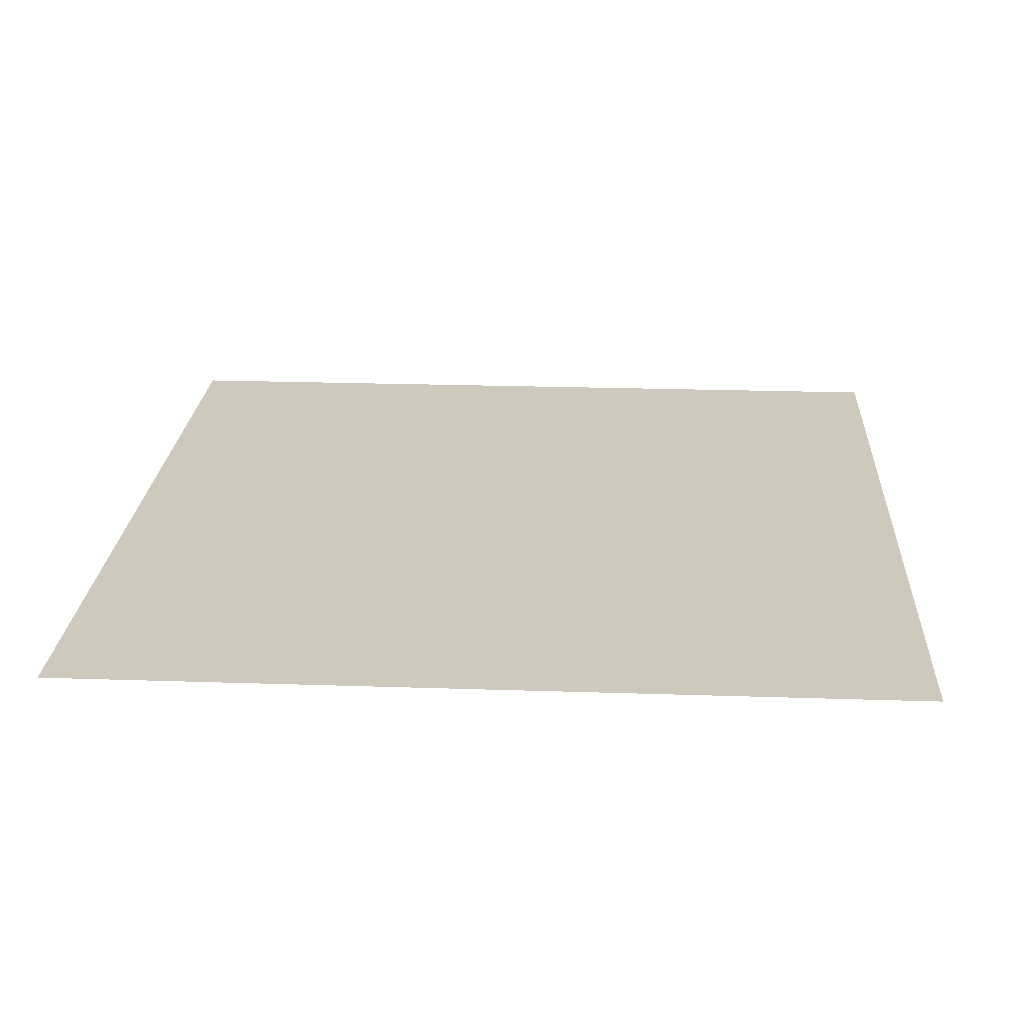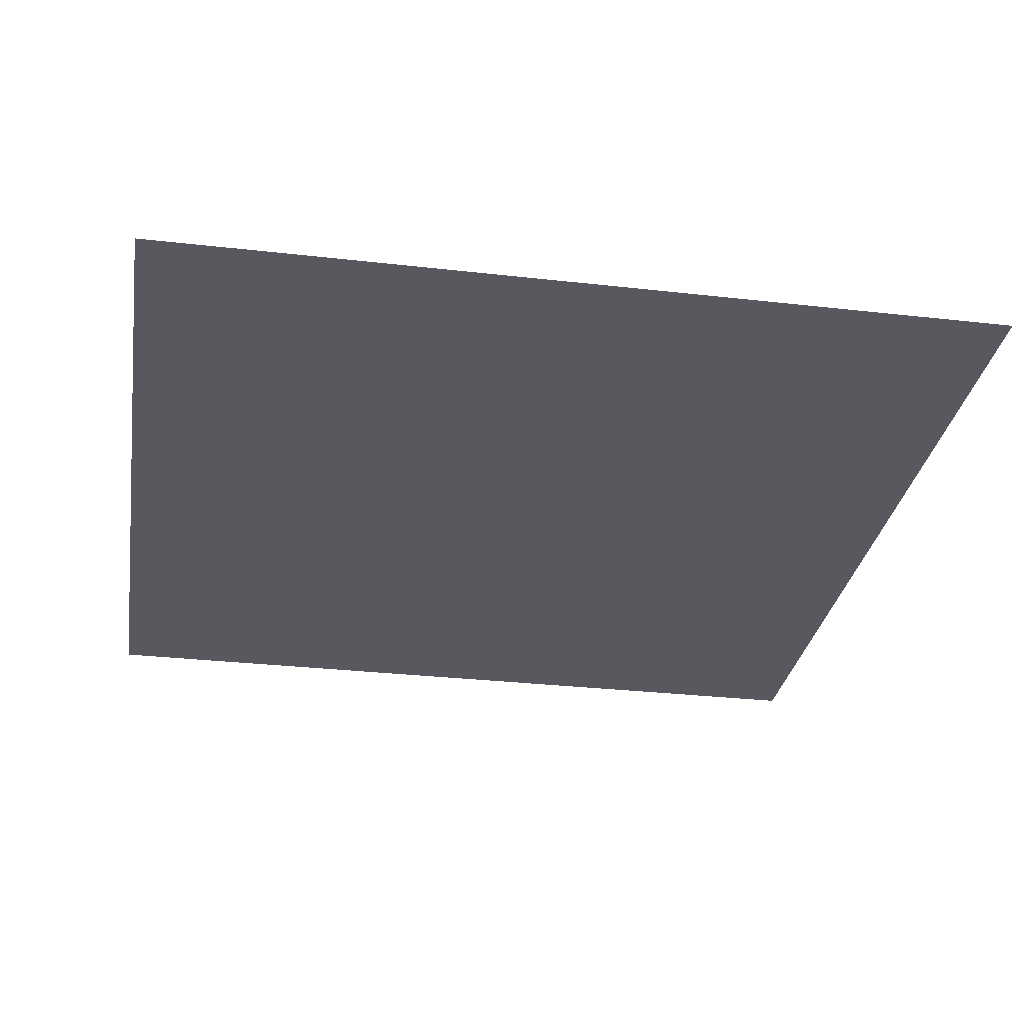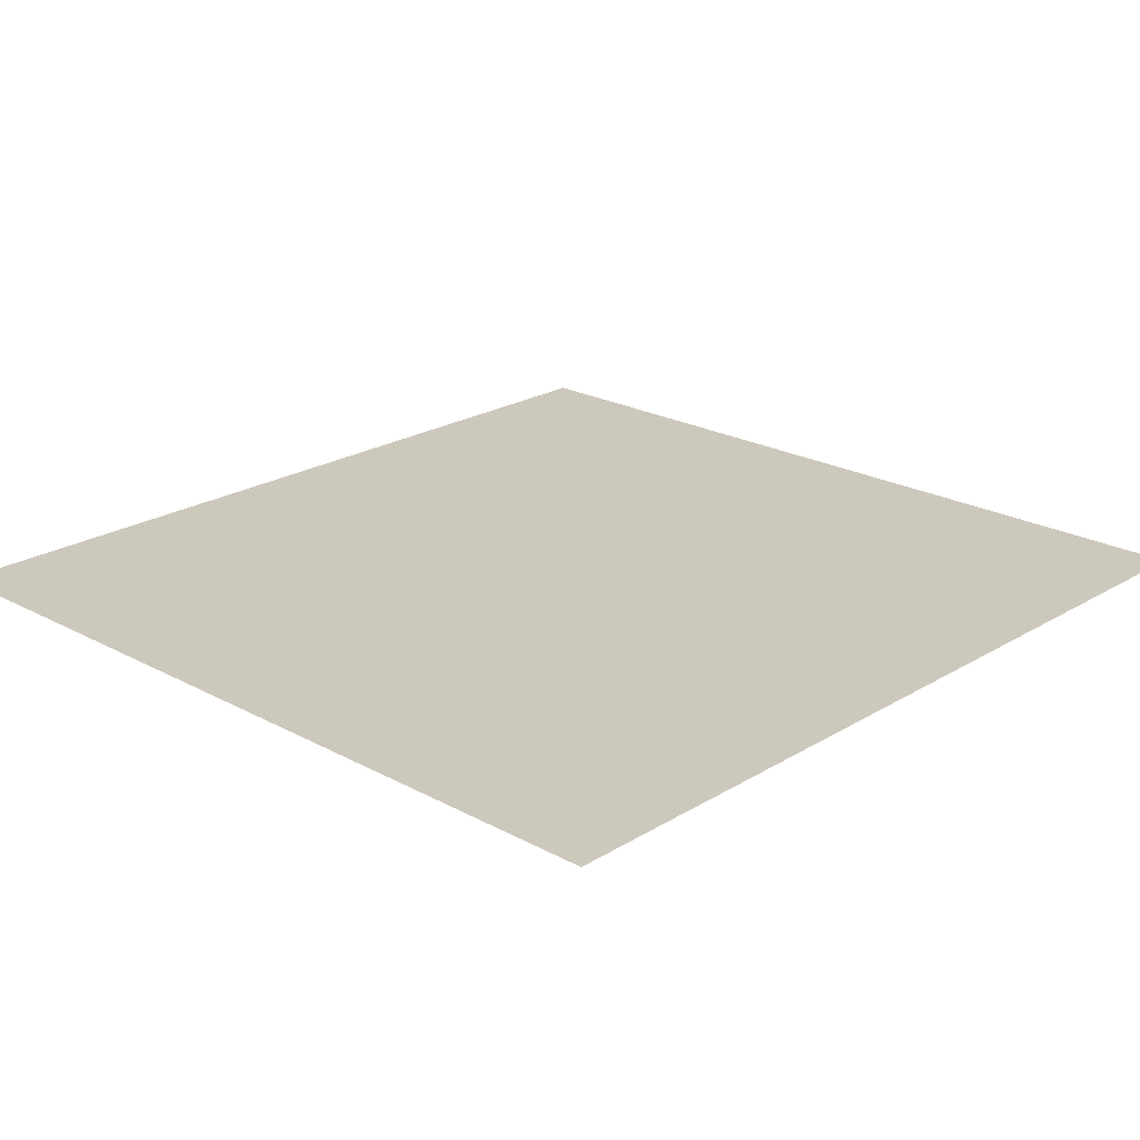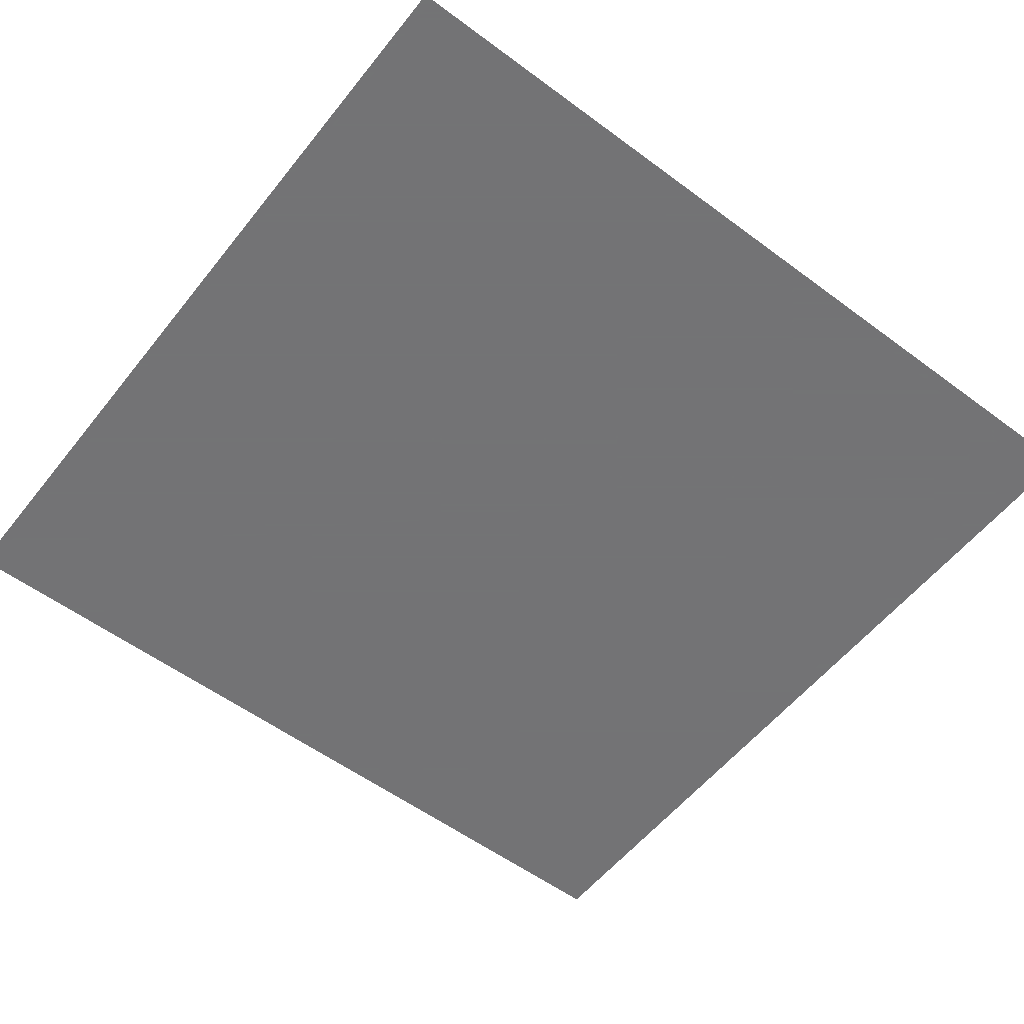
<metadata>
{"format":"obj","ext":"obj","renderer":"f3d","projection":"perspective","resolution":1024,"background":"white","views":[{"elev":22.4,"azim":3.3,"up":"+Y"},{"elev":-30.3,"azim":170.6,"up":"+Y"},{"elev":22.1,"azim":43.4,"up":"+Y"},{"elev":-56.0,"azim":-127.9,"up":"+Y"}]}
</metadata>
<code>
v 4390 64 -2883
v 4390 64 -2816
v 4506 64 -2883
v 4390 64 -2765
v 4506 64 -2883
v 4390 64 -2816
v 4506 64 -2765
v 4506 64 -2883
v 4390 64 -2765
f 1 2 3
f 4 5 6
f 7 8 9

</code>
